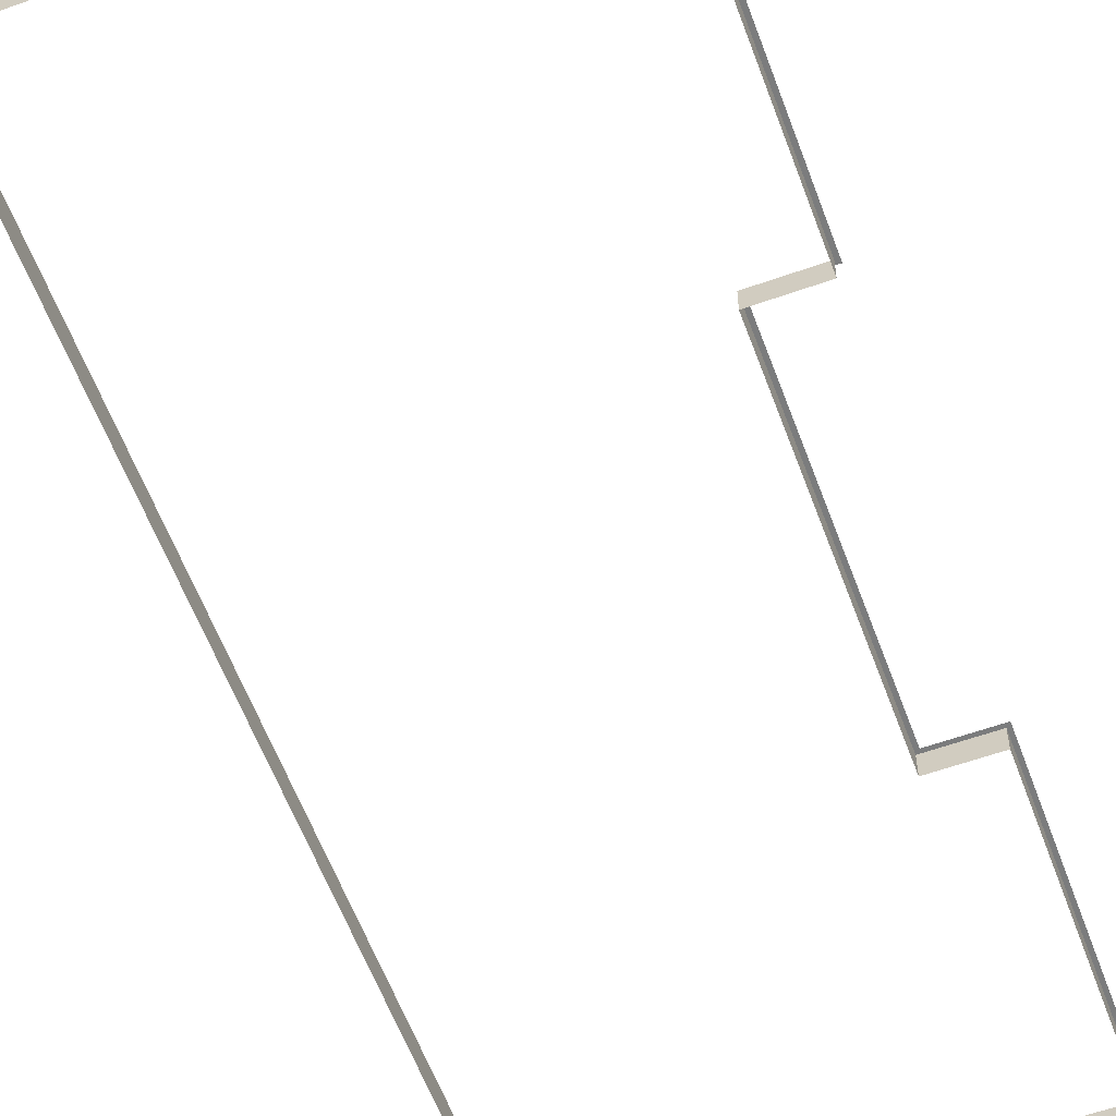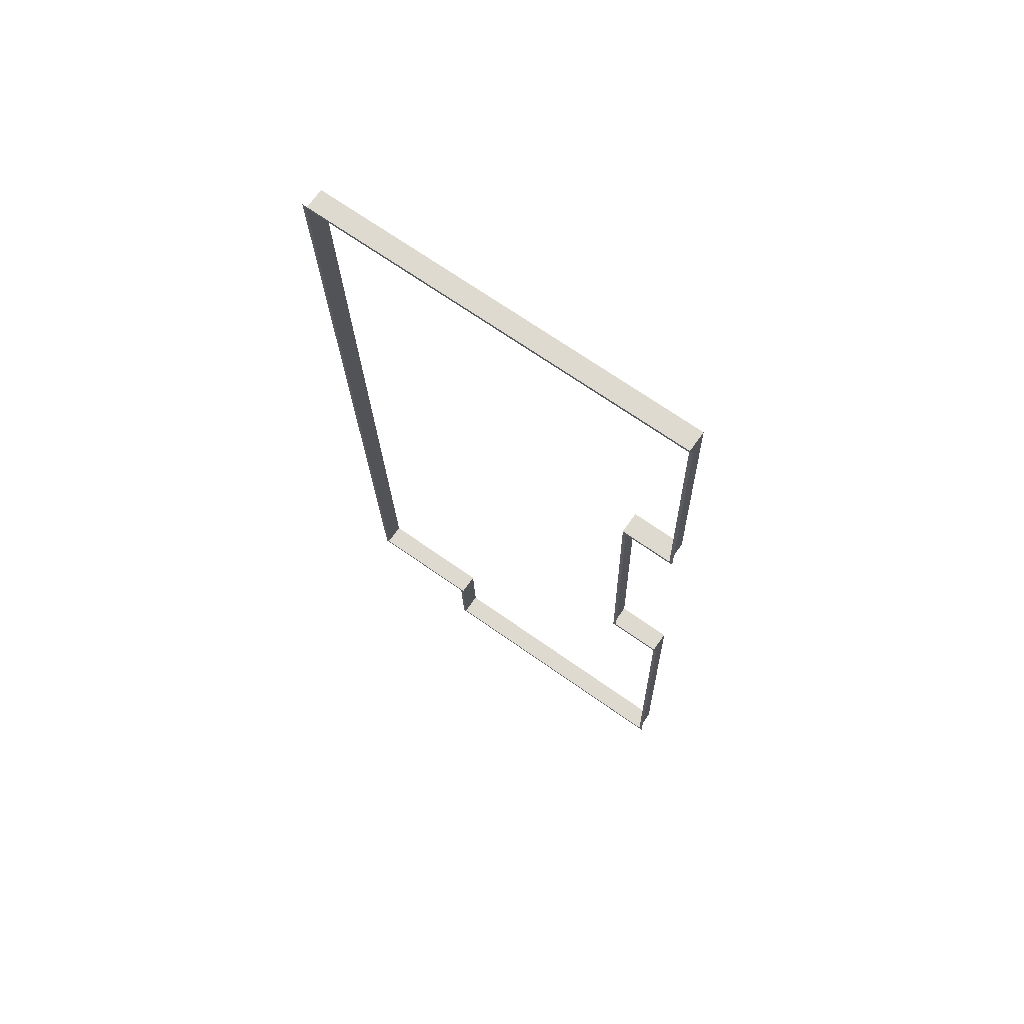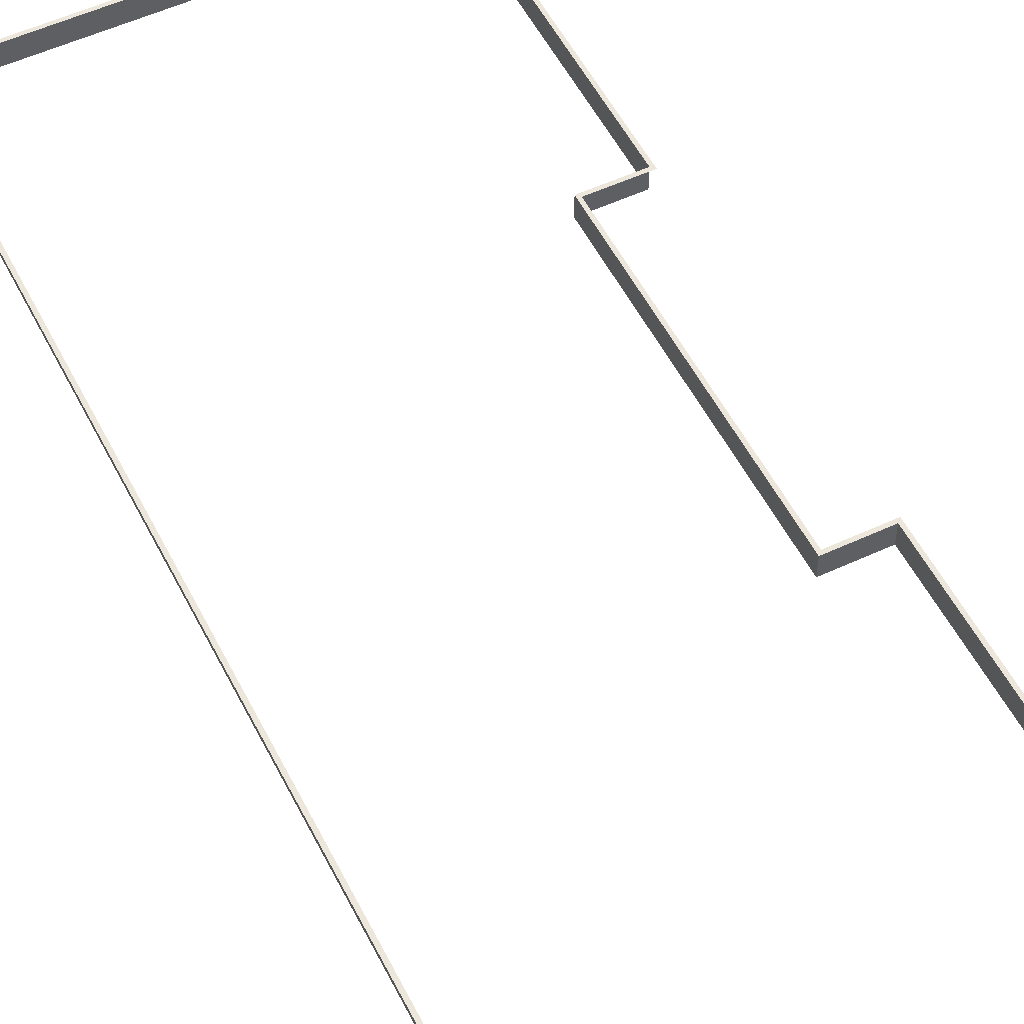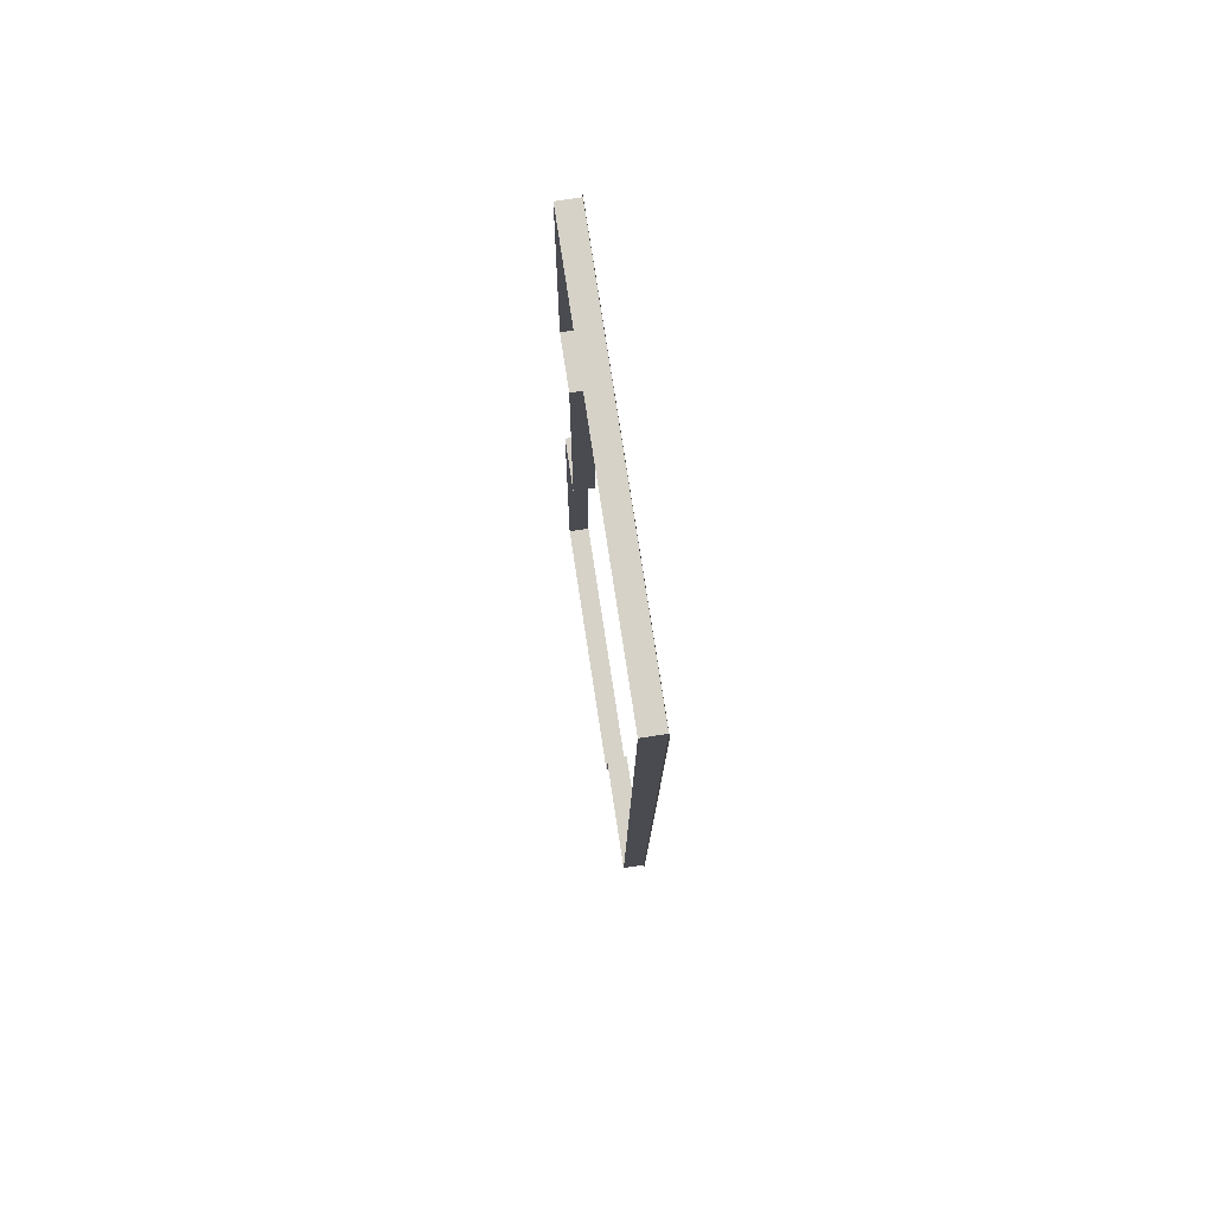
<metadata>
{"format":"obj","ext":"obj","renderer":"f3d","projection":"perspective","resolution":1024,"background":"white","views":[{"elev":-58.7,"azim":-158.4,"up":"+Y"},{"elev":71.2,"azim":-144.7,"up":"+Z"},{"elev":53.6,"azim":155.0,"up":"+Y"},{"elev":76.4,"azim":81.3,"up":"+Z"}]}
</metadata>
<code>
o fh3-base-base-concrete-x-surface
v 4.806 1 -210.5
v 4.802 1 -210.6
v 17.8 1 -210.9
v 17.8 1 -210.8
v 17.9 1 -206.8
v 17.96 1 -211
v 18.06 1 -206.8
v 18.06 1 -207
v 23.4 1 -207.1
v 23.4 1 -206.9
v 24.44 1 -165.4
v 23.56 1 -207.1
v 24.6 1 -165.4
v 6.111 1 -165
v 6.106 1 -165.1
v 24.44 1 -165.6
v 5.951 1 -165
v 5.611 1 -178.5
v 5.771 1 -178.5
v 5.607 1 -178.6
v 8.266 1 -178.7
v 8.27 1 -178.5
v 8.106 1 -178.7
v 7.741 1 -193.2
v 7.901 1 -193.2
v 5.246 1 -193
v 5.242 1 -193.1
v 7.745 1 -193
v 4.966 1 -210.5
v 5.402 1 -193.1
v 6.106 0 -165.1
v 24.44 0 -165.6
v 5.771 0 -178.5
v 8.27 0 -178.5
v 7.901 0 -193.2
v 5.402 0 -193.1
v 4.966 0 -210.5
v 17.8 0 -210.8
v 17.9 0 -206.8
v 23.4 0 -206.9
f 1 2 3 4
f 5 3 6 7
f 7 8 9 10
f 11 9 12 13
f 14 15 16 11
f 17 18 19 14
f 18 20 21 22
f 23 24 25 21
f 26 27 24 28
f 27 1 29 30
f 16 15 31 32
f 15 19 33 31
f 19 22 34 33
f 22 25 35 34
f 25 30 36 35
f 30 29 37 36
f 29 4 38 37
f 4 5 39 38
f 5 10 40 39
f 10 16 32 40

</code>
